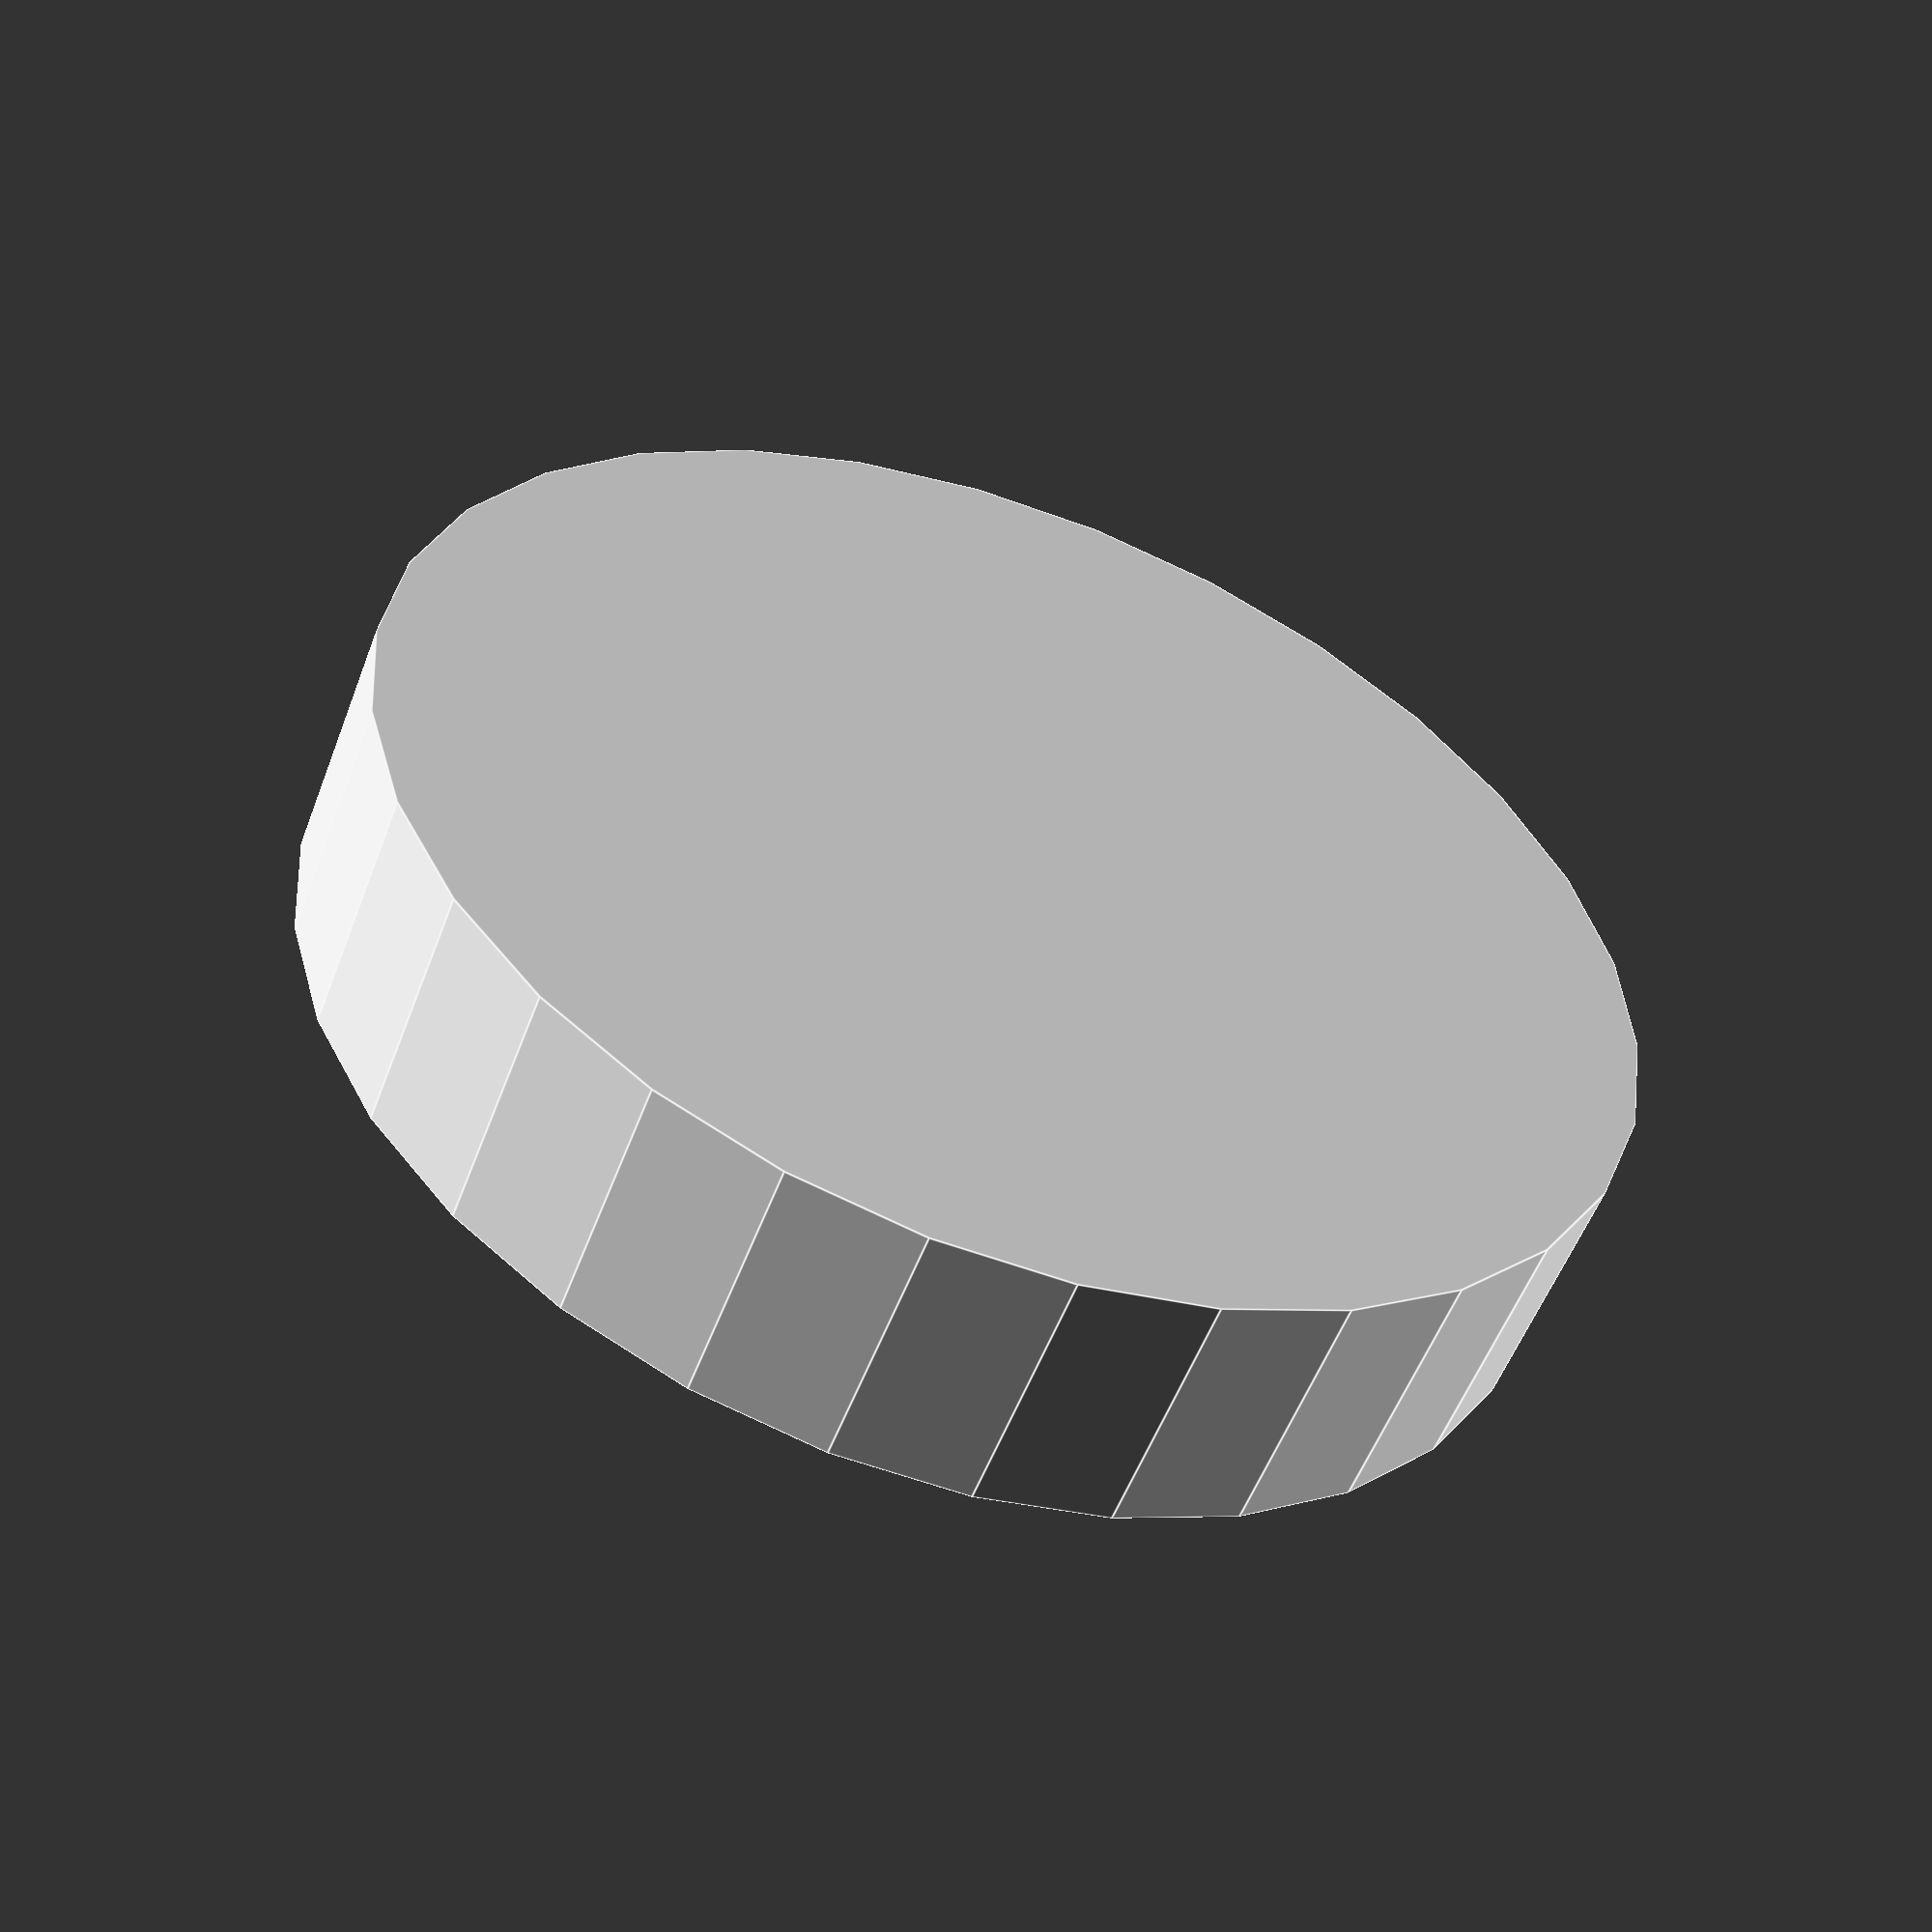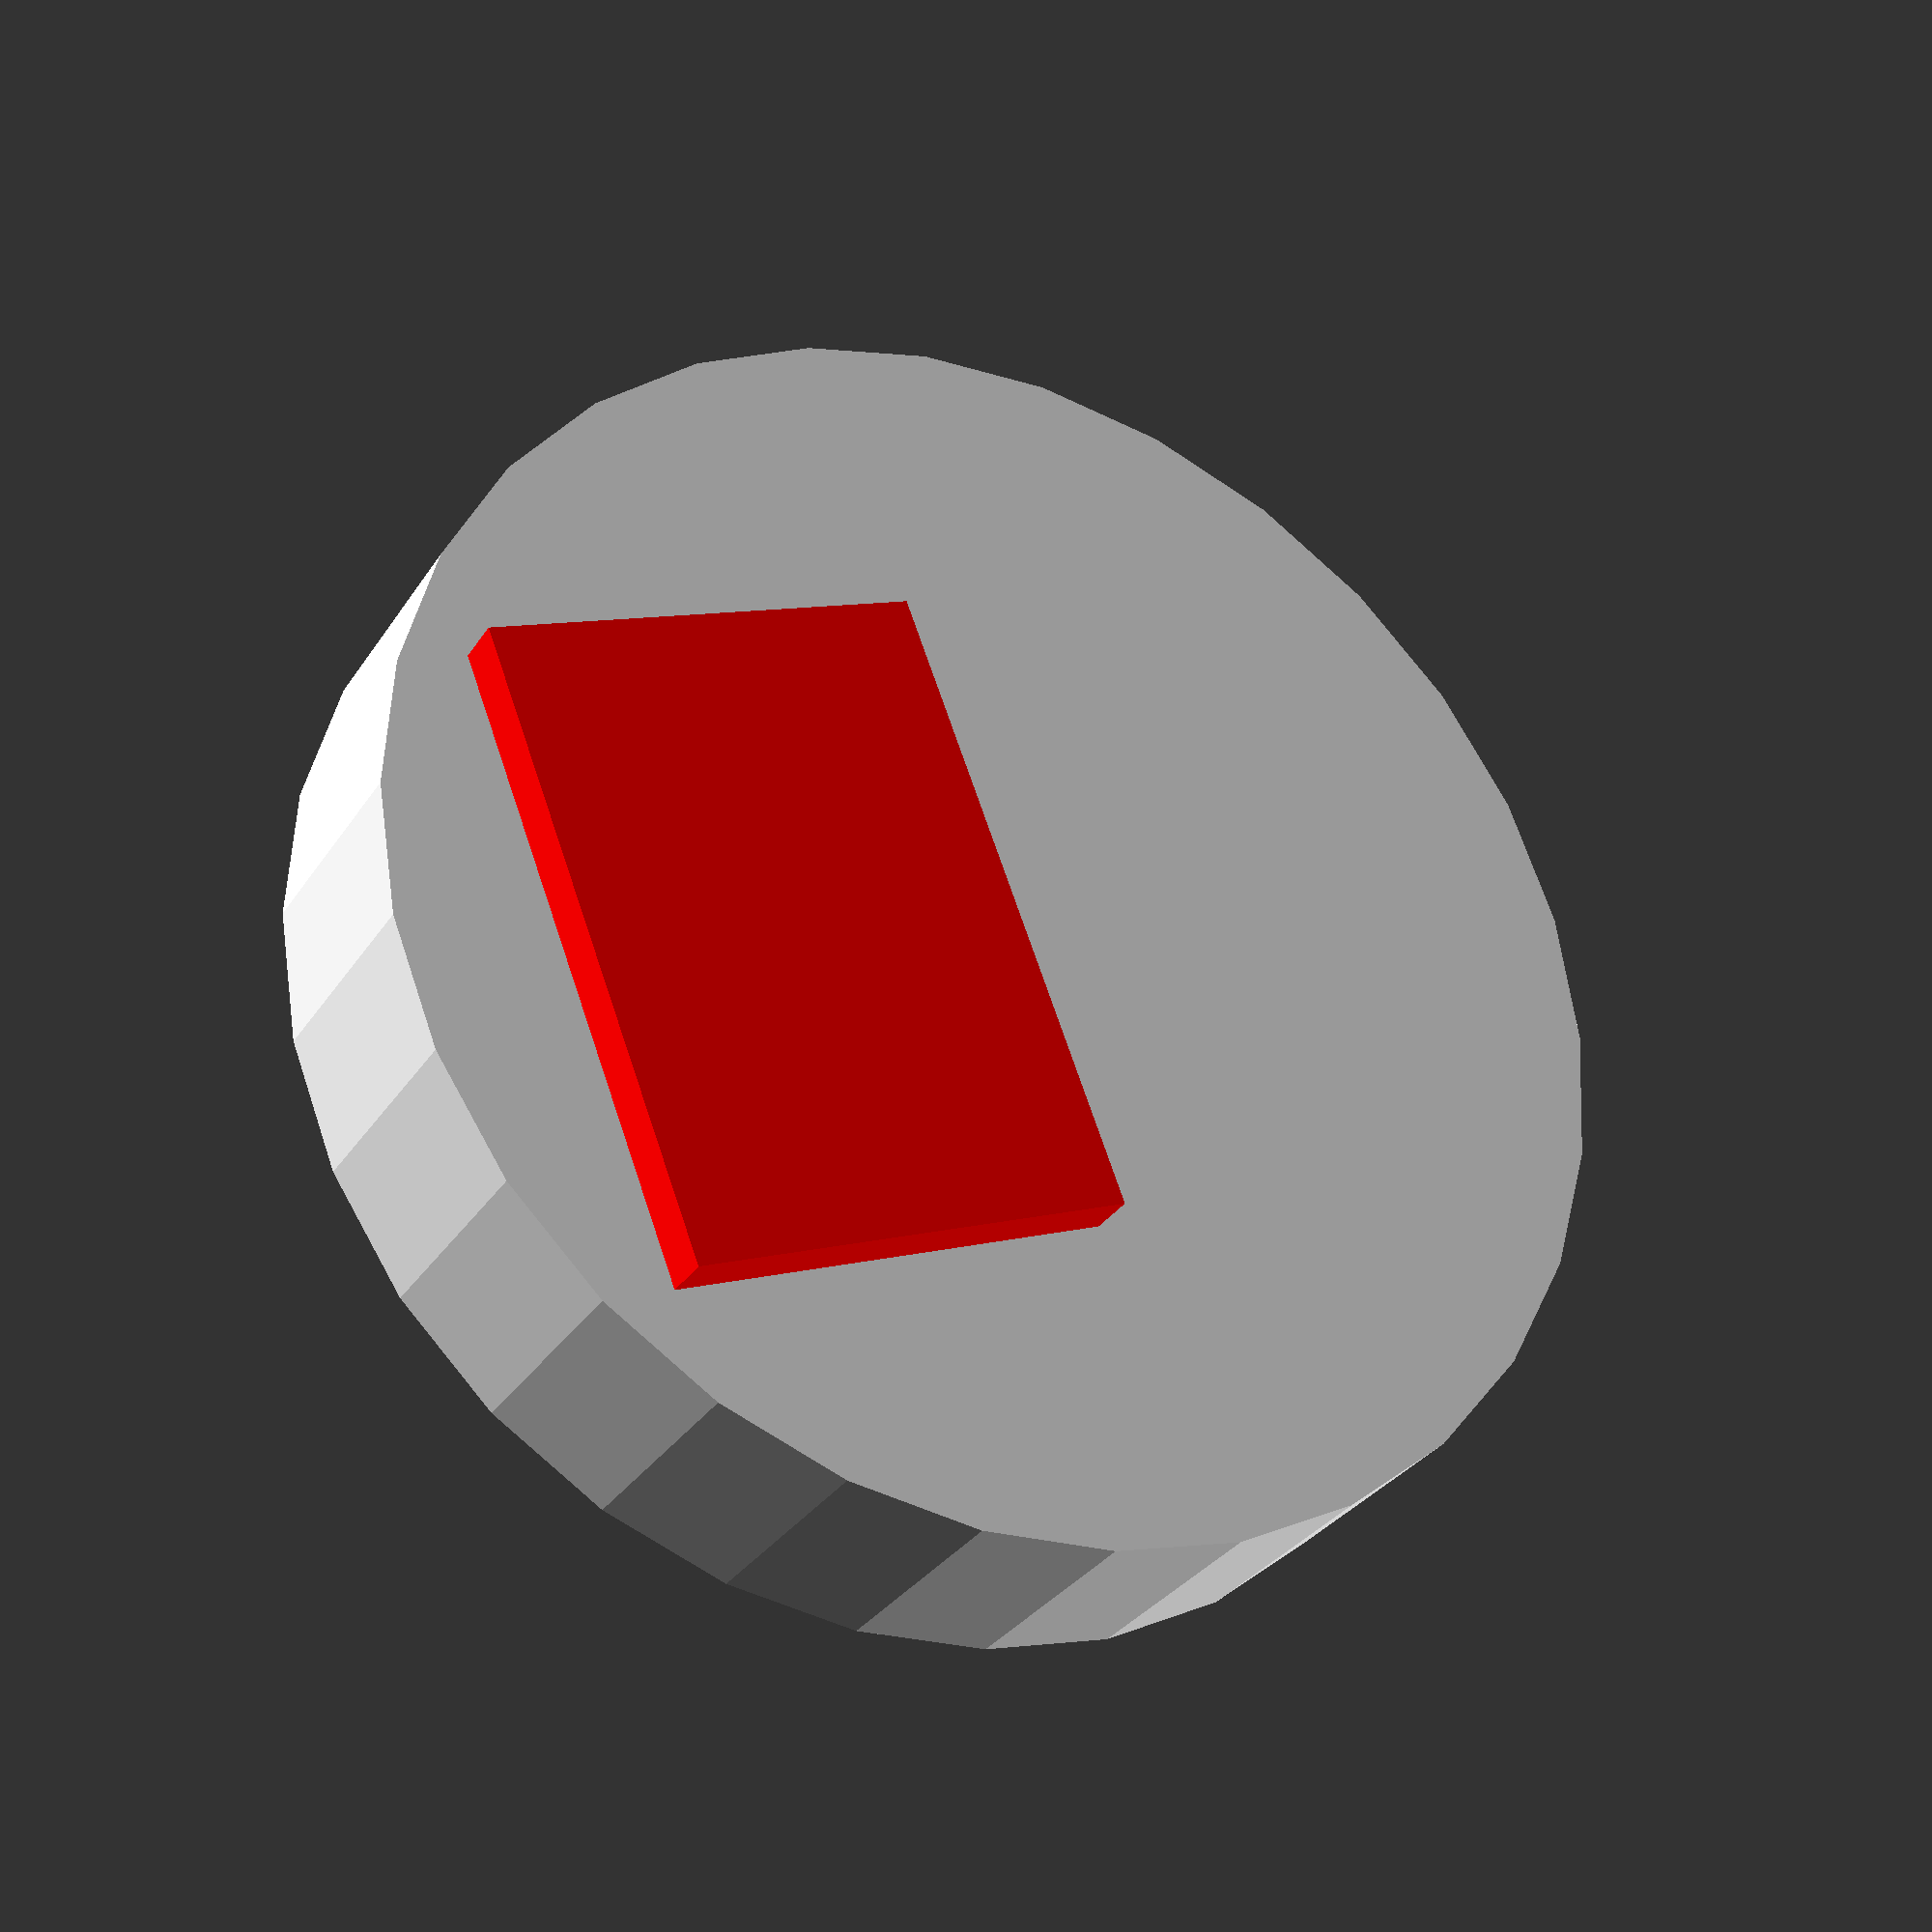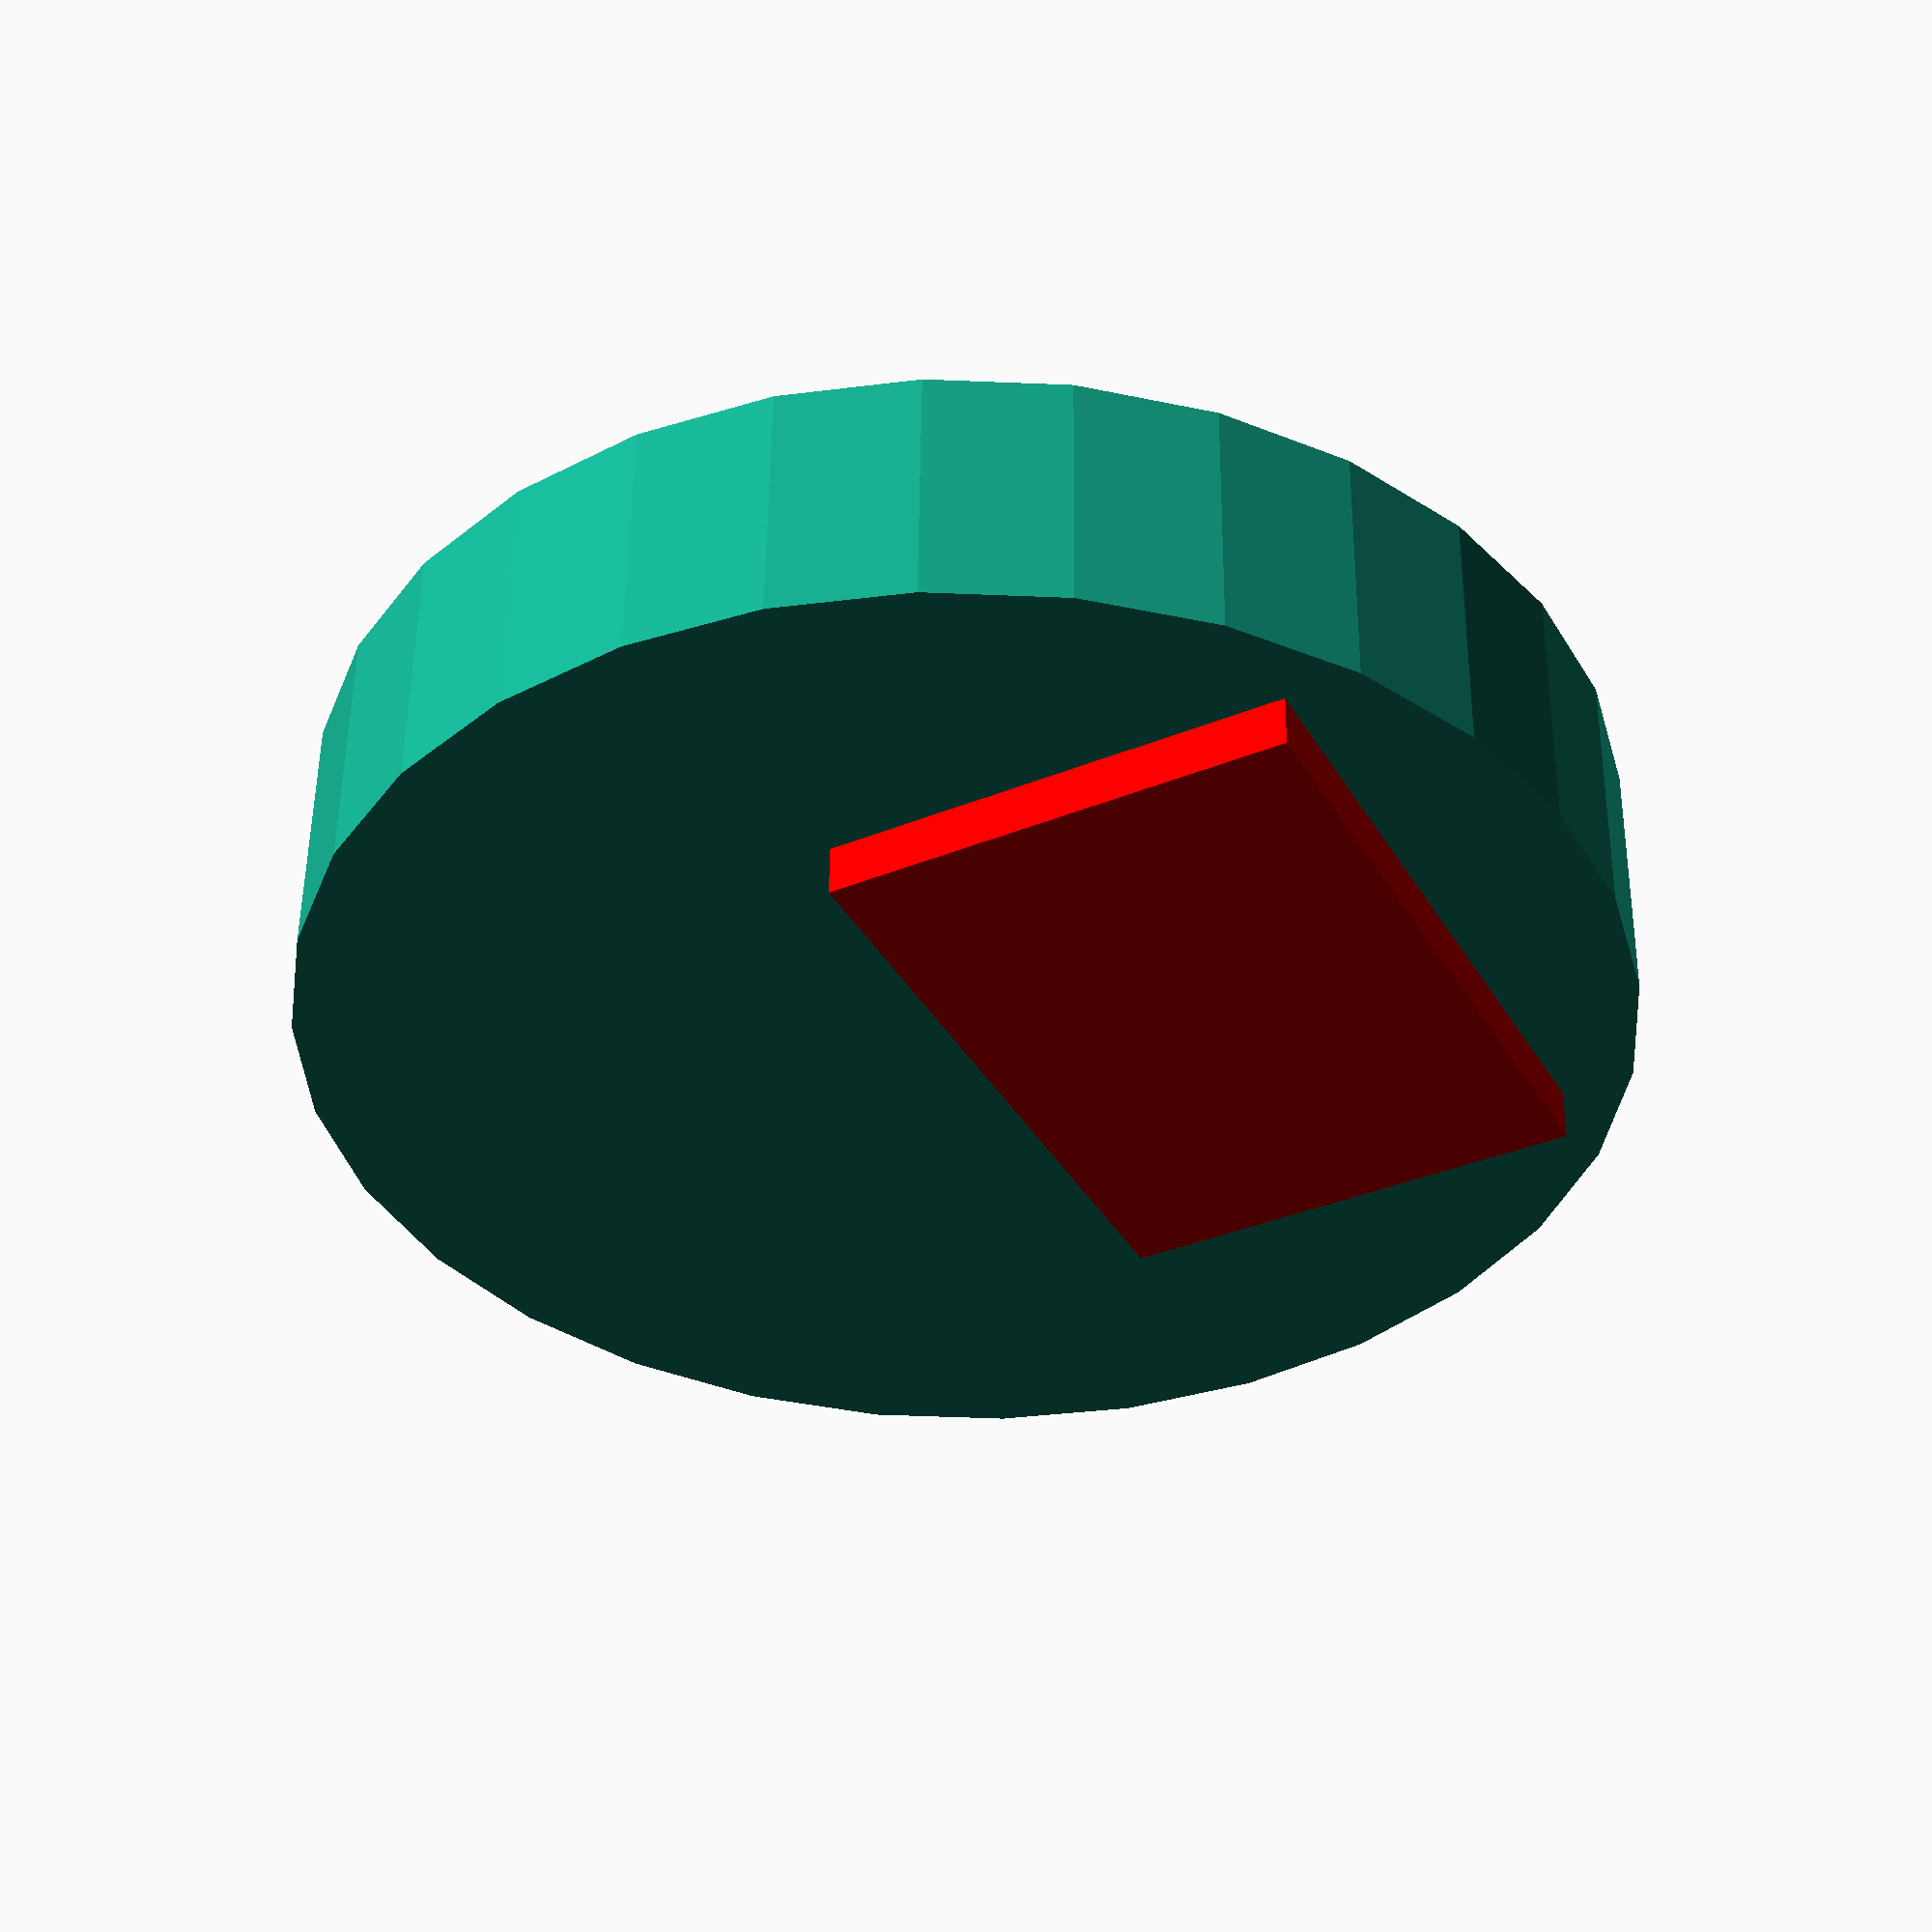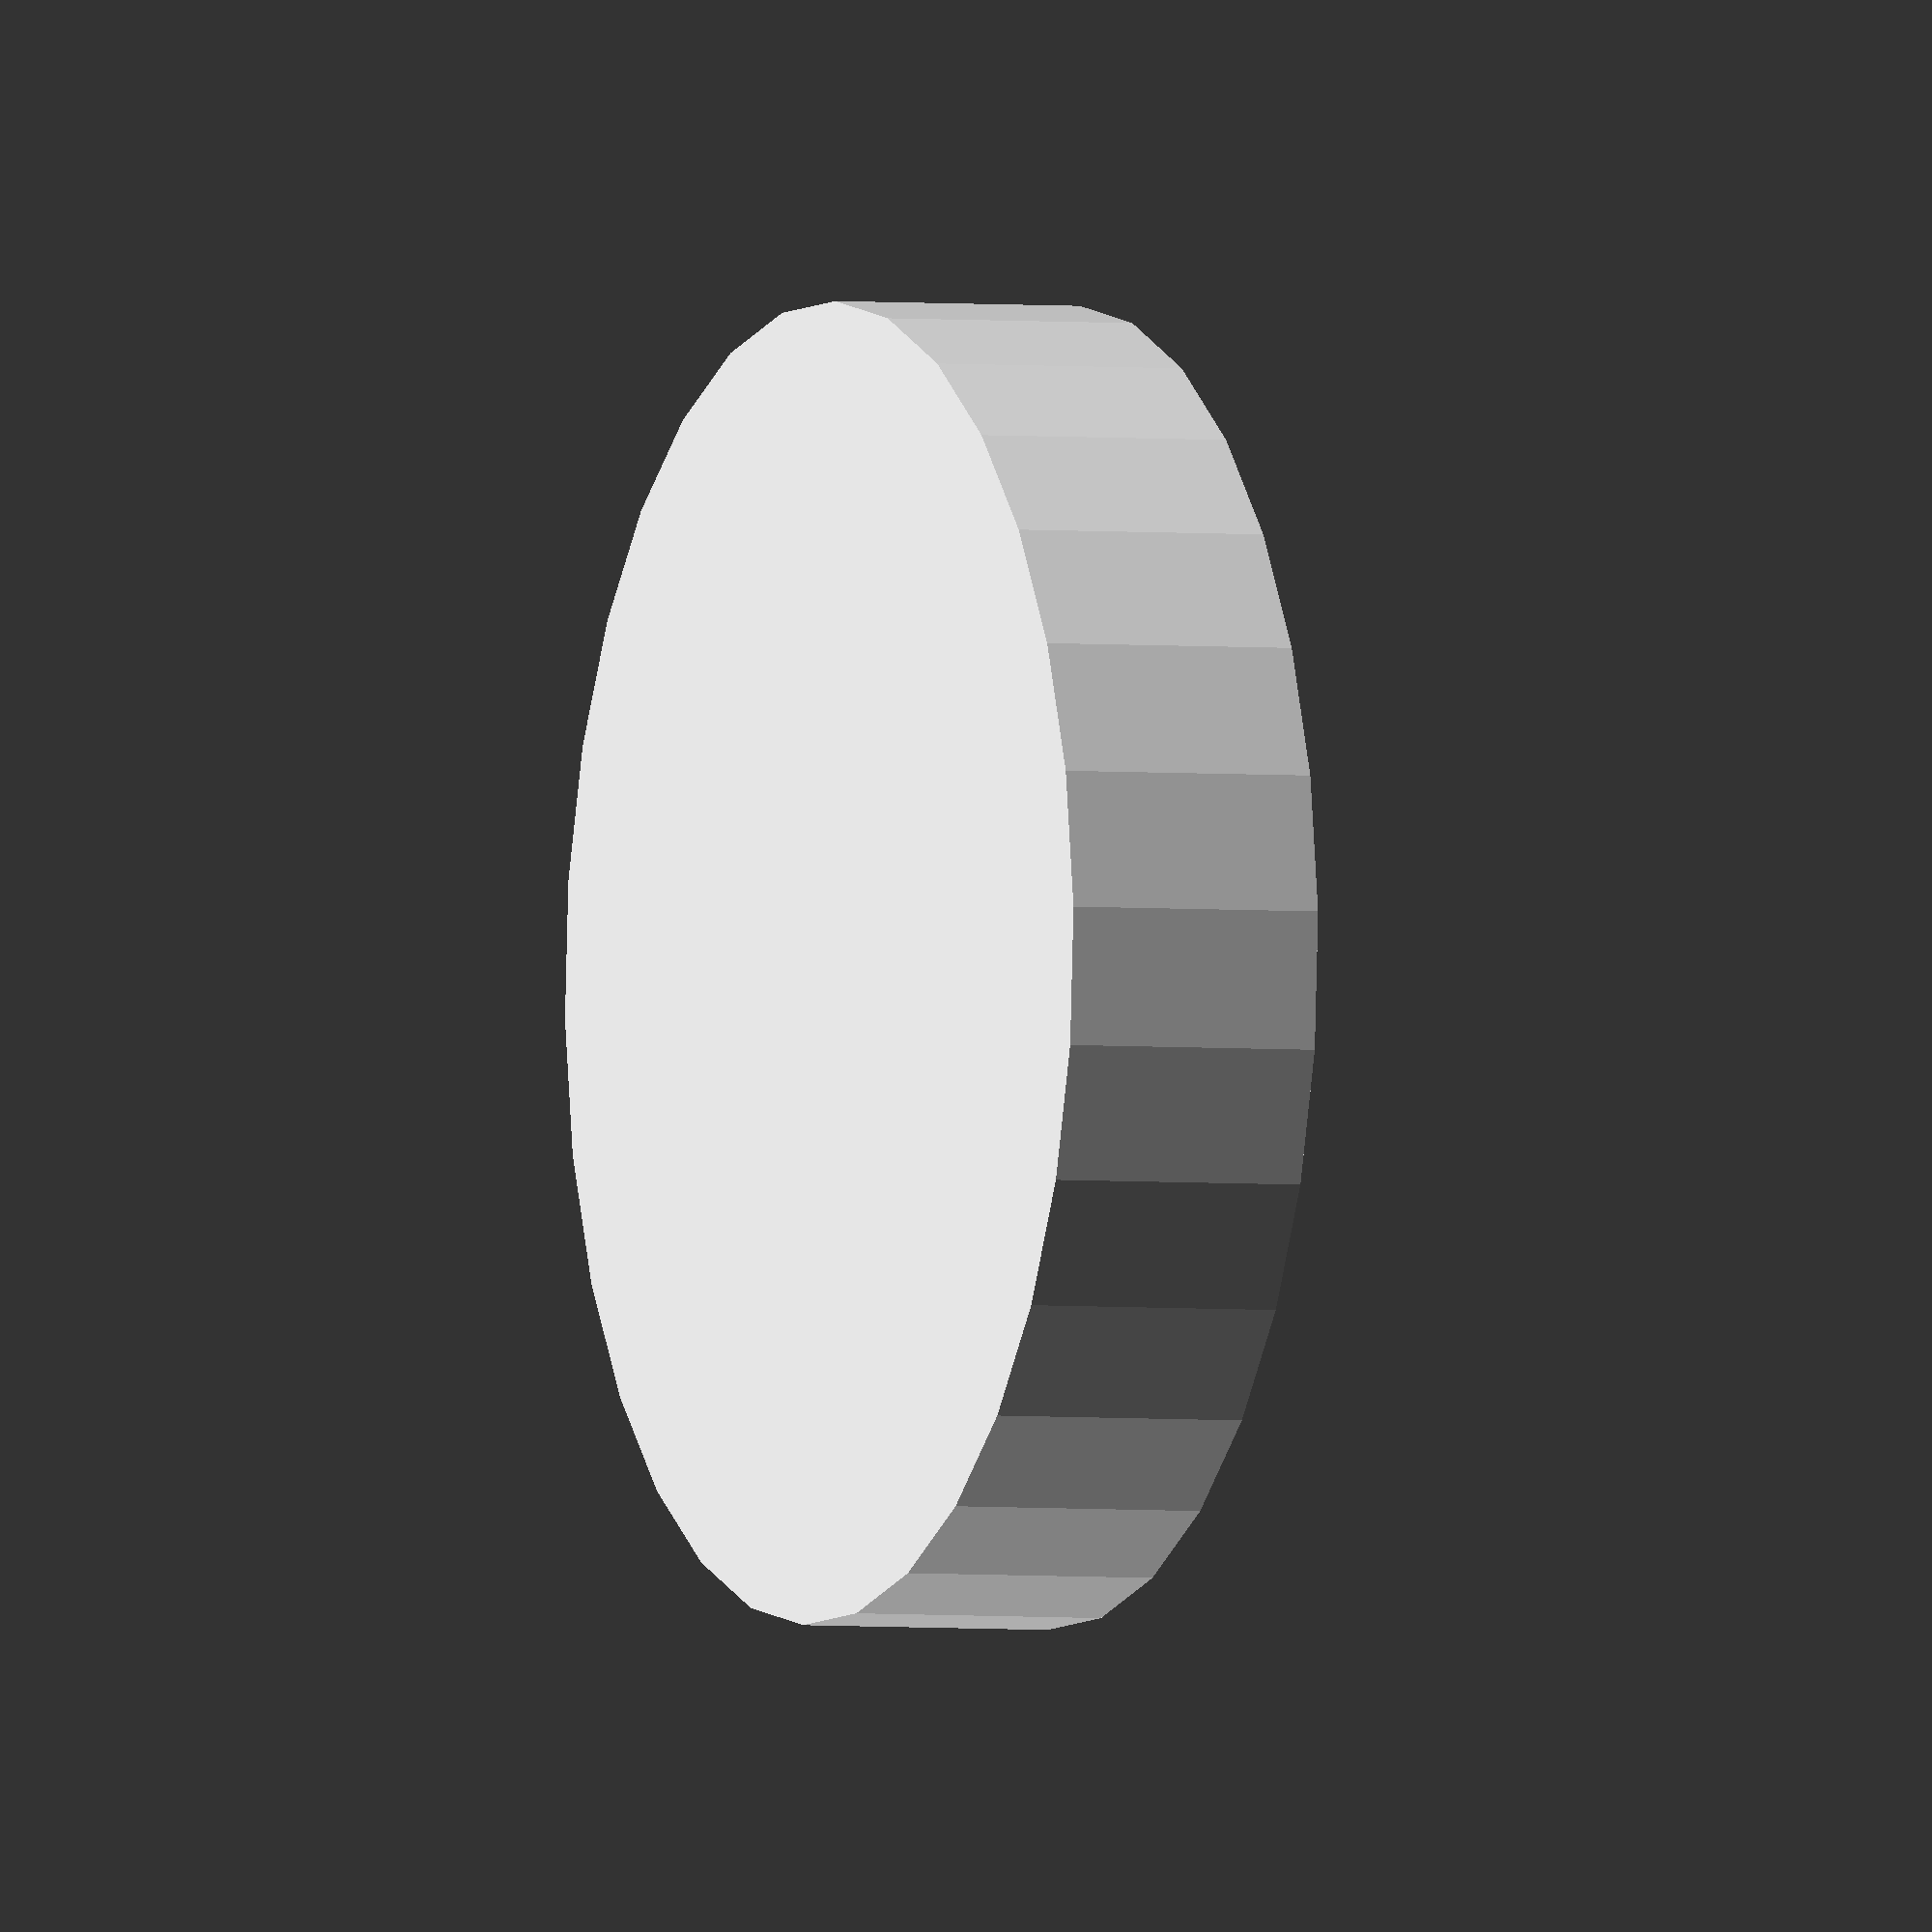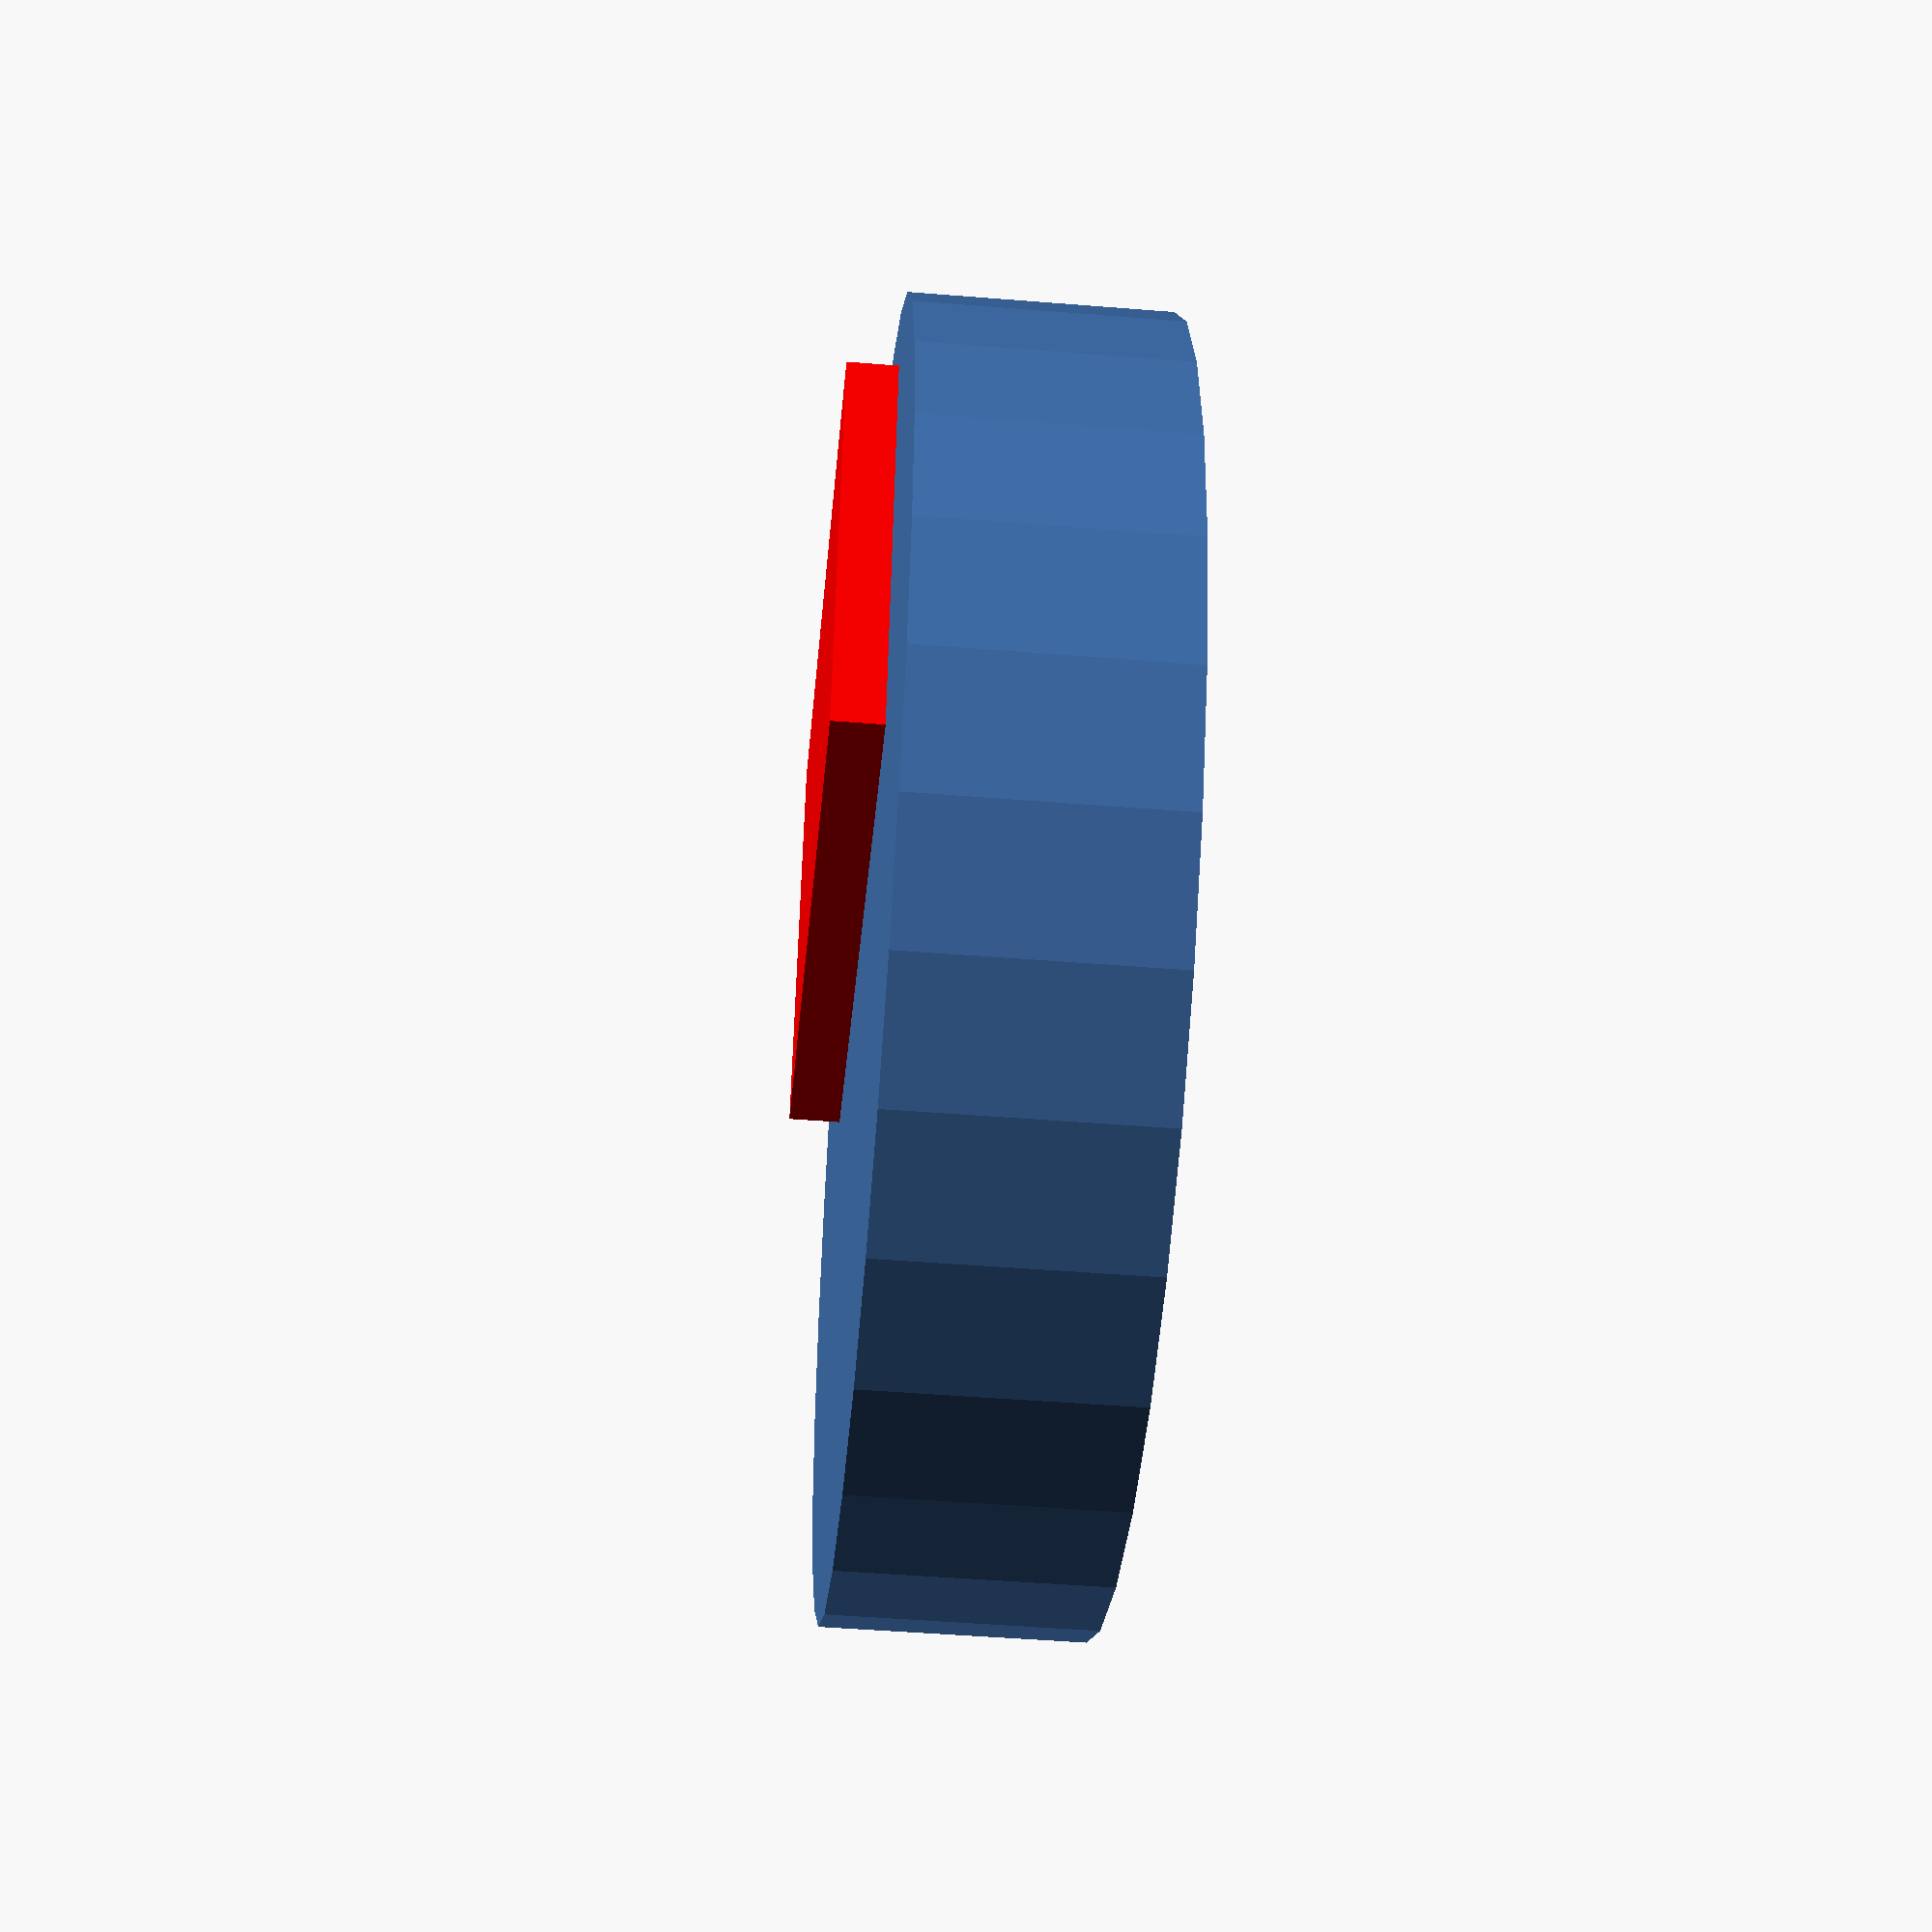
<openscad>
wallThickness = 2;

cylinder(d = 150, h = 30);

translate([0, 30, 0]){
    color("red") cube([75, 53, 12], center = true);
}
</openscad>
<views>
elev=54.2 azim=290.1 roll=339.6 proj=p view=edges
elev=30.3 azim=110.8 roll=153.2 proj=p view=wireframe
elev=308.5 azim=297.6 roll=180.6 proj=p view=solid
elev=182.7 azim=33.6 roll=112.6 proj=o view=solid
elev=49.0 azim=347.7 roll=264.9 proj=p view=wireframe
</views>
